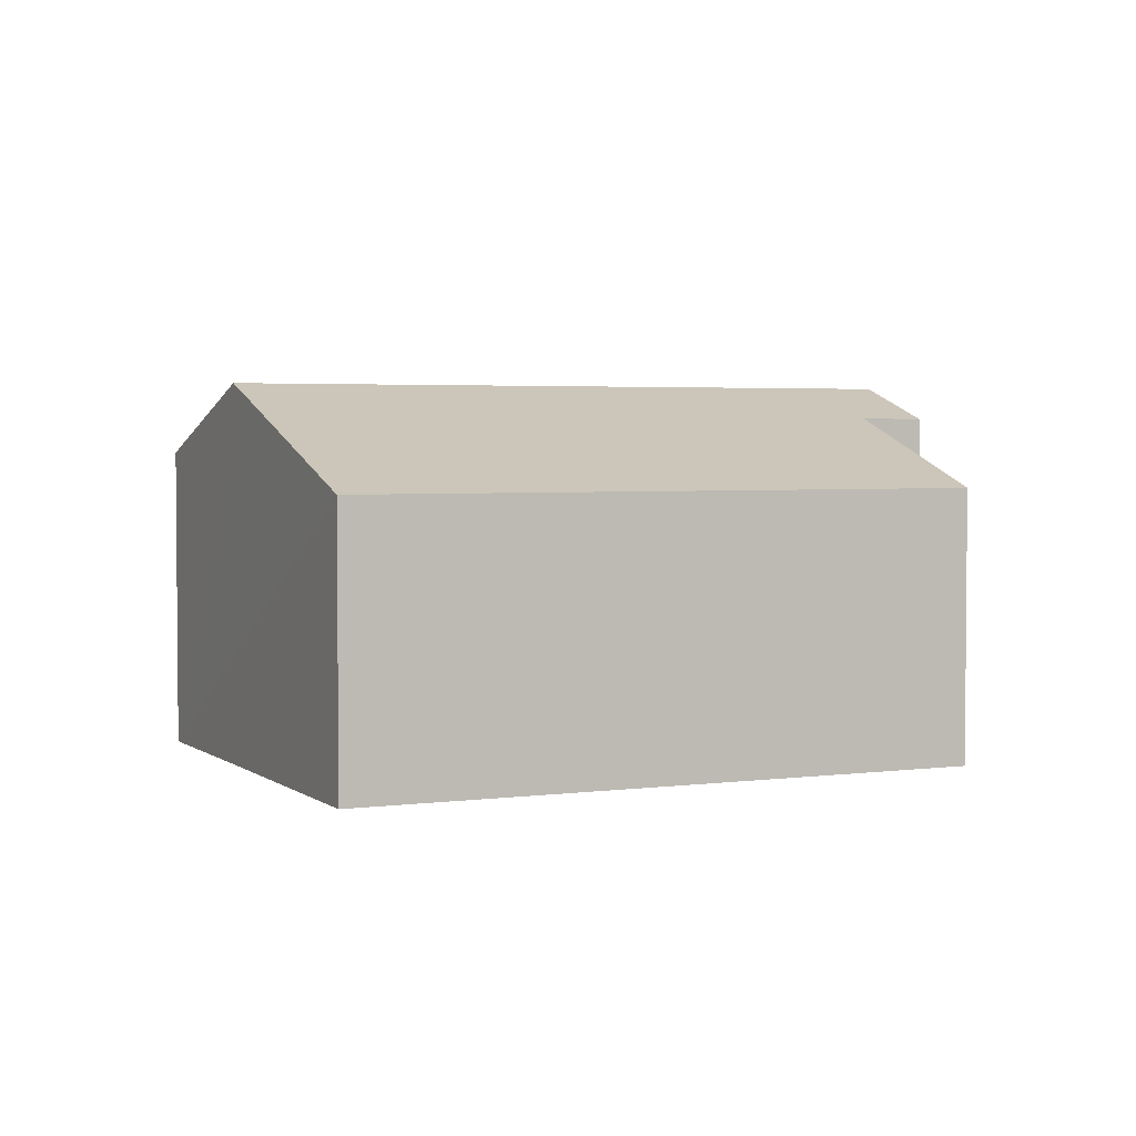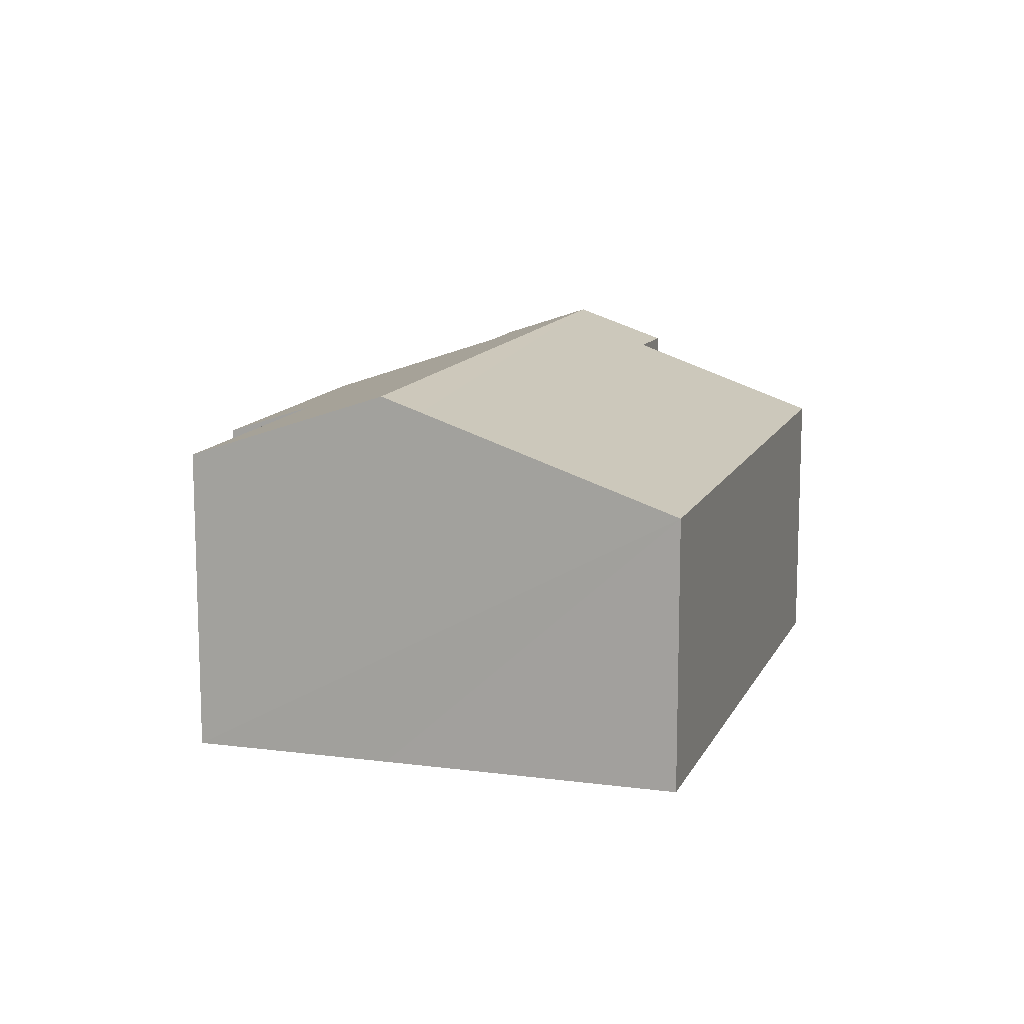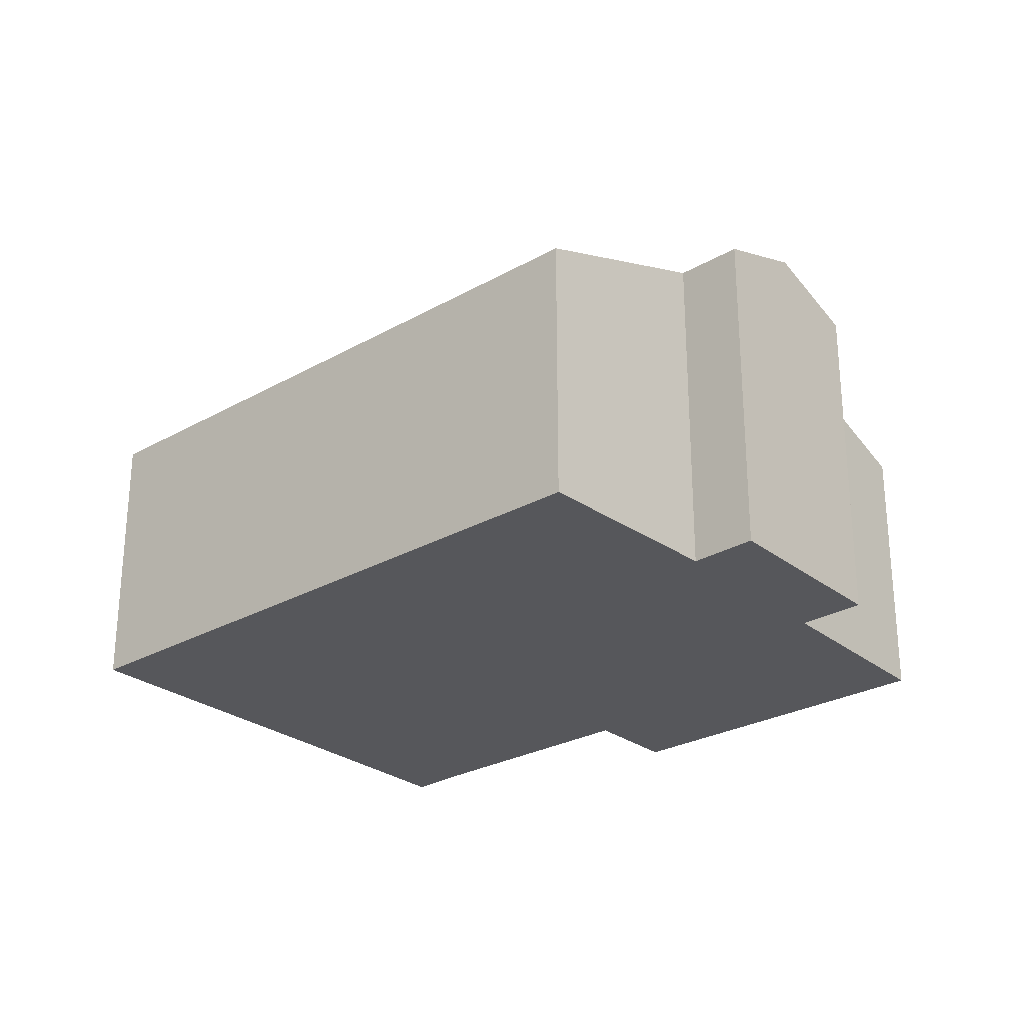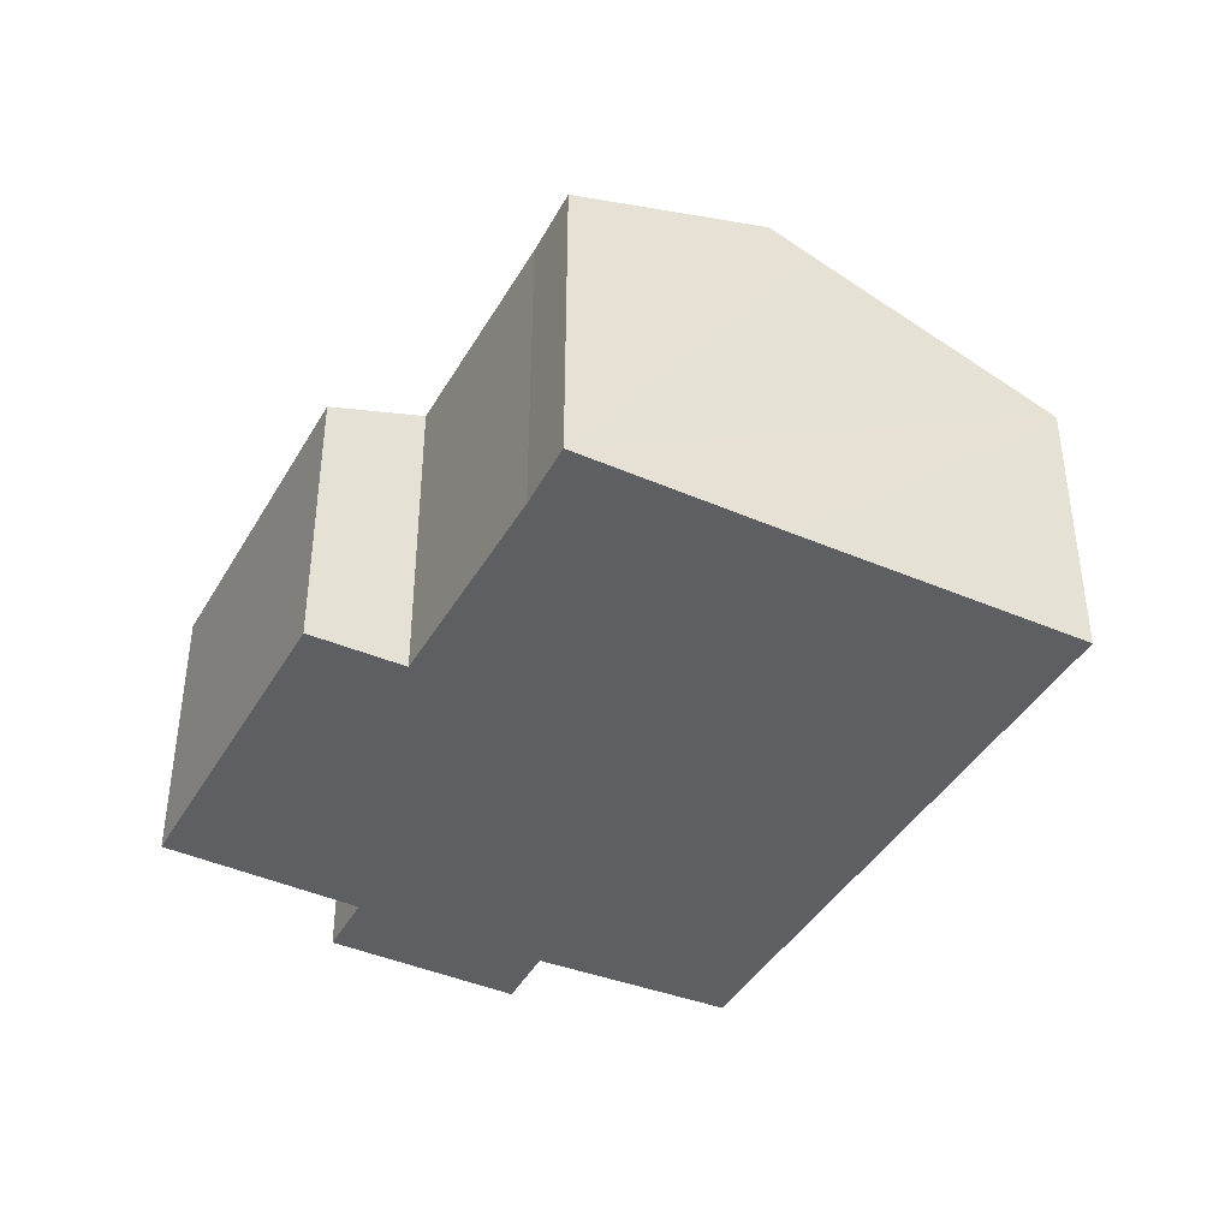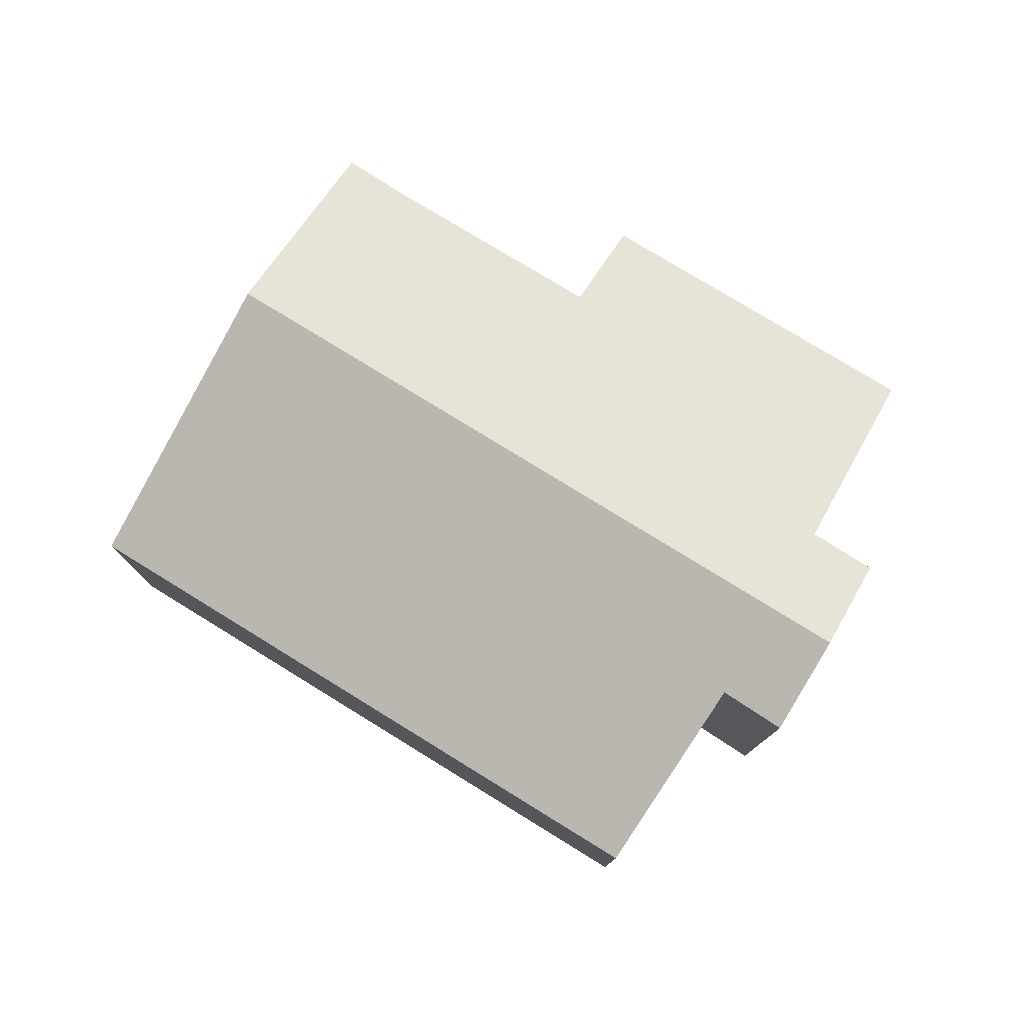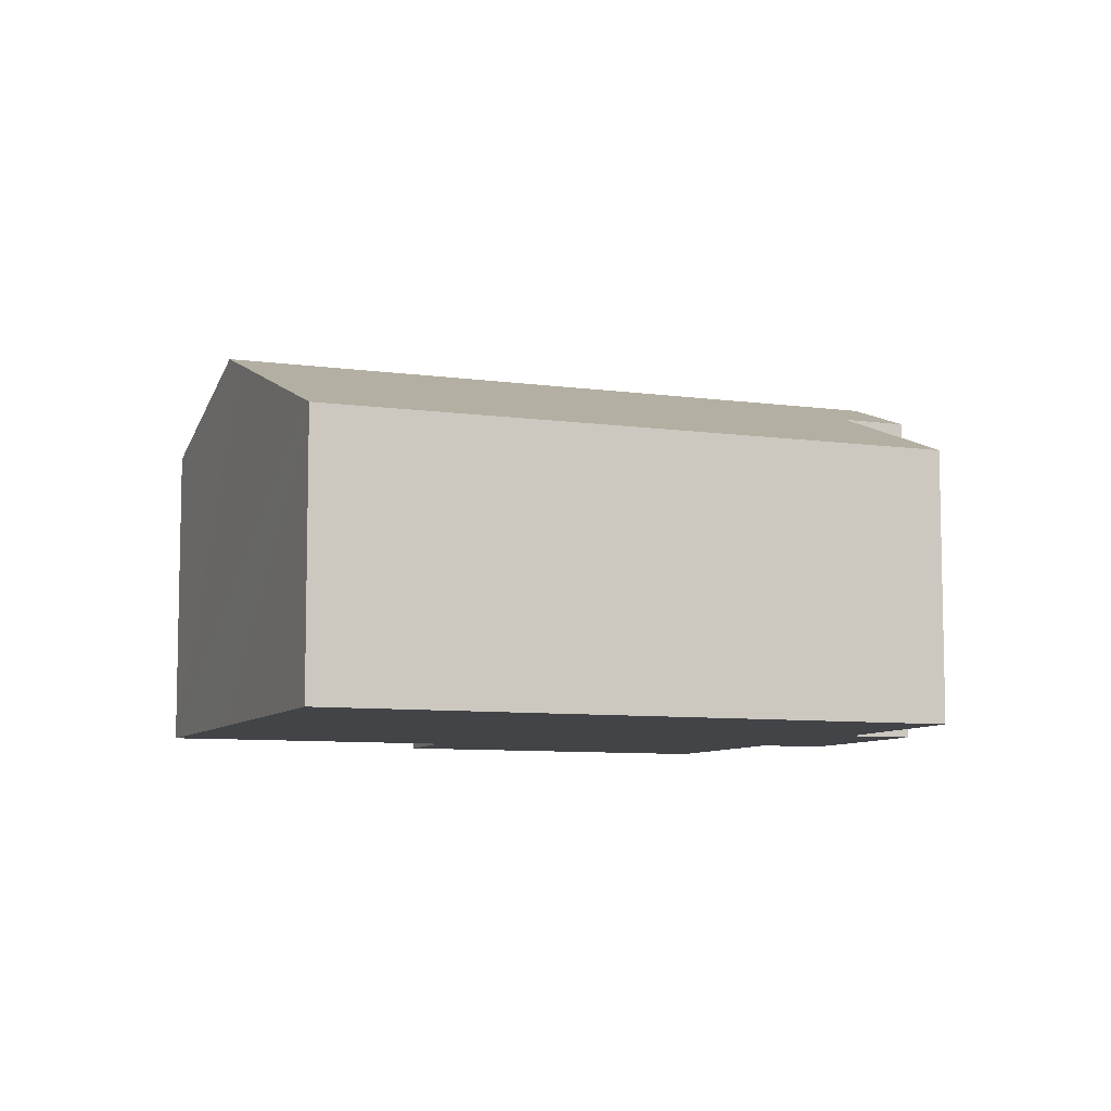
<metadata>
{"format":"obj","ext":"obj","renderer":"f3d","projection":"perspective","resolution":1024,"background":"white","views":[{"elev":3.2,"azim":-70.5,"up":"+Y"},{"elev":12.5,"azim":-118.2,"up":"+Y"},{"elev":-27.1,"azim":-4.7,"up":"+Y"},{"elev":-40.9,"azim":-163.2,"up":"+Y"},{"elev":78.6,"azim":-14.3,"up":"+Y"},{"elev":-7.9,"azim":-67.4,"up":"+Y"}]}
</metadata>
<code>
v  5.303 9.255 -5.205
v  10.04 7.563 -7.481
v  8.868 7.548 -8.753
v  14.02 7.551 -3.426
v  17.72 9.255 7.607
v  18.27 8.423 4.65
v  21.75 6.72 1.033
v  19.43 8.431 5.882
v  15.74 6.738 -5.099
v  11.12 6.734 11.48
v  14.85 8.44 8.099
v  0 6.734 4.123e-16
v  4.589 8.913 -4.495
v  16 8.425 9.346
v  8.868 5.36e-16 -8.753
v  5.303 3.187e-16 -5.205
v  0 0 0
v  4.589 2.752e-16 -4.495
v  14.02 2.098e-16 -3.426
v  15.74 3.122e-16 -5.099
v  11.12 -7.027e-16 11.48
v  14.85 -4.959e-16 8.099
v  16 -5.723e-16 9.346
v  19.43 -3.602e-16 5.882
v  17.72 -4.658e-16 7.607
v  18.27 -2.847e-16 4.65
v  21.75 -6.325e-17 1.033
v  10.04 4.581e-16 -7.481
g defaultobject
f 1 2 3
f 2 1 4
f 4 1 5
f 4 5 6
f 4 6 7
f 6 5 8
f 7 9 4
f 10 11 12
f 13 5 1
f 5 13 12
f 5 12 11
f 5 11 14
f 15 1 3
f 1 15 13
f 13 15 12
f 12 15 16
f 12 16 17
f 17 16 18
f 9 19 4
f 19 9 20
f 17 10 12
f 10 17 21
f 22 14 11
f 14 22 23
f 10 22 11
f 22 10 21
f 14 8 5
f 8 14 23
f 8 23 24
f 24 23 25
f 26 7 6
f 7 26 27
f 24 6 8
f 6 24 26
f 7 20 9
f 20 7 27
f 28 3 2
f 3 28 15
f 4 28 2
f 28 4 19
f 22 25 23
f 25 22 24
f 17 22 21
f 22 17 24
f 24 17 26
f 26 17 27
f 27 17 19
f 19 17 28
f 28 17 18
f 28 18 16
f 28 16 15
f 20 27 19

</code>
